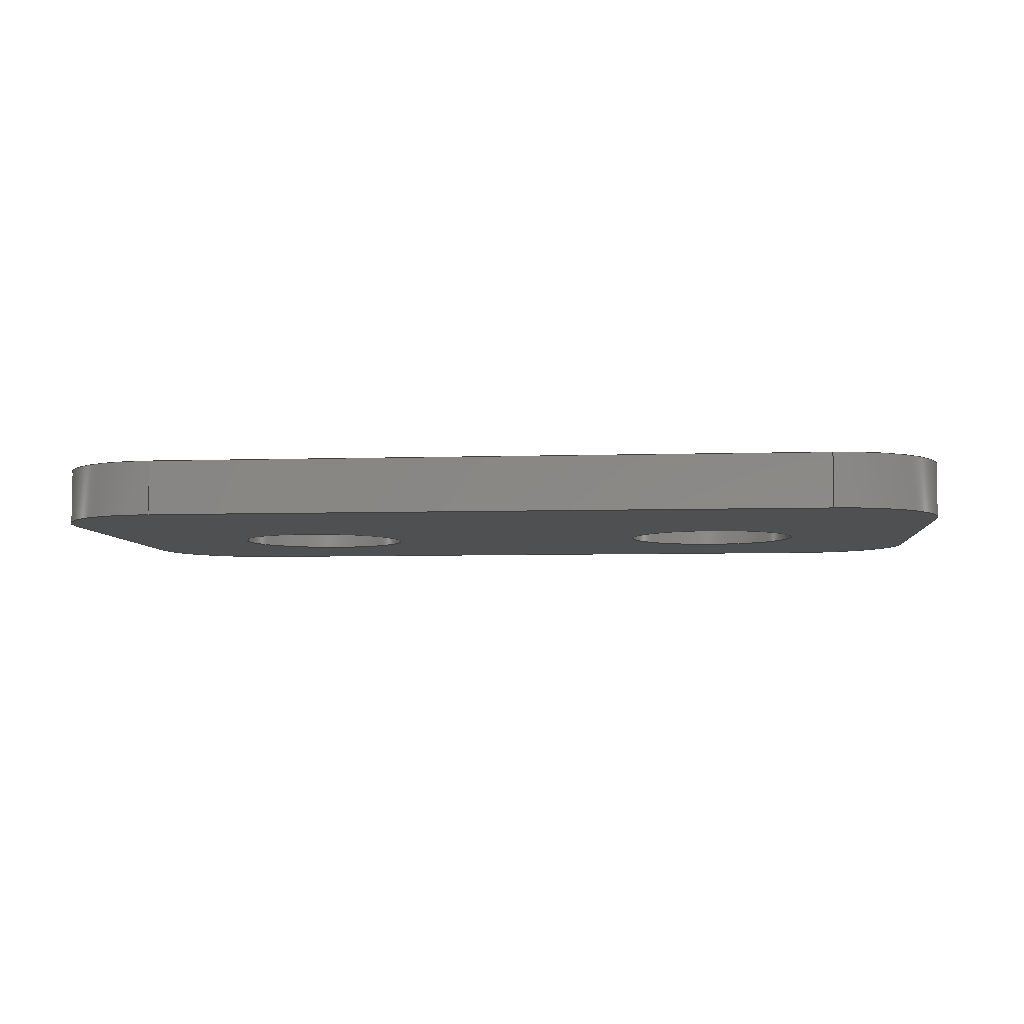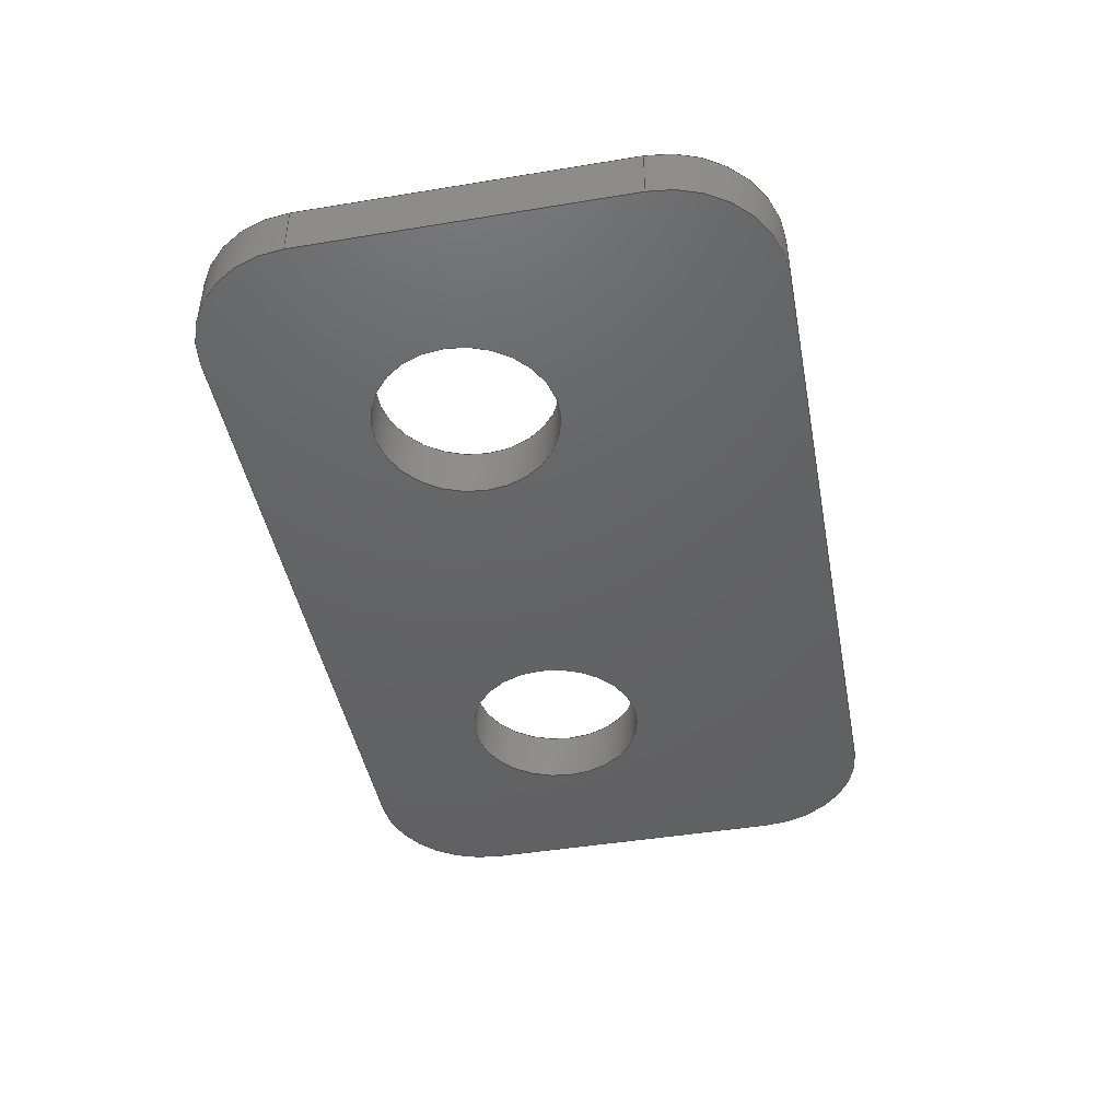
<metadata>
{"format":"step","ext":"stp","renderer":"f3d","projection":"perspective","resolution":1024,"background":"white","views":[{"elev":-5.8,"azim":-174.4,"up":"+Y"},{"elev":-45.0,"azim":100.8,"up":"+Y"}]}
</metadata>
<code>
ISO-10303-21;
DATA;
#1=MECHANICAL_DESIGN_GEOMETRIC_PRESENTATION_REPRESENTATION('',(#4),#400);
#2=SHAPE_REPRESENTATION_RELATIONSHIP('SRR','None',#411,#3);
#3=ADVANCED_BREP_SHAPE_REPRESENTATION('',(#5),#399);
#4=STYLED_ITEM('',(#420),#5);
#5=MANIFOLD_SOLID_BREP('Solid1',#220);
#6=FACE_BOUND('',#31,.T.);
#7=FACE_BOUND('',#32,.T.);
#8=FACE_BOUND('',#38,.T.);
#9=FACE_BOUND('',#39,.T.);
#10=PLANE('',#245);
#11=PLANE('',#246);
#12=PLANE('',#254);
#13=PLANE('',#257);
#14=PLANE('',#258);
#15=PLANE('',#263);
#16=FACE_OUTER_BOUND('',#28,.T.);
#17=FACE_OUTER_BOUND('',#29,.T.);
#18=FACE_OUTER_BOUND('',#30,.T.);
#19=FACE_OUTER_BOUND('',#33,.T.);
#20=FACE_OUTER_BOUND('',#34,.T.);
#21=FACE_OUTER_BOUND('',#35,.T.);
#22=FACE_OUTER_BOUND('',#36,.T.);
#23=FACE_OUTER_BOUND('',#37,.T.);
#24=FACE_OUTER_BOUND('',#40,.T.);
#25=FACE_OUTER_BOUND('',#41,.T.);
#26=FACE_OUTER_BOUND('',#42,.T.);
#27=FACE_OUTER_BOUND('',#43,.T.);
#28=EDGE_LOOP('',(#142,#143,#144,#145));
#29=EDGE_LOOP('',(#146,#147,#148,#149));
#30=EDGE_LOOP('',(#150,#151,#152,#153,#154,#155,#156,#157));
#31=EDGE_LOOP('',(#158));
#32=EDGE_LOOP('',(#159));
#33=EDGE_LOOP('',(#160,#161,#162,#163));
#34=EDGE_LOOP('',(#164,#165,#166,#167));
#35=EDGE_LOOP('',(#168,#169,#170,#171));
#36=EDGE_LOOP('',(#172,#173,#174,#175));
#37=EDGE_LOOP('',(#176,#177,#178,#179,#180,#181,#182,#183));
#38=EDGE_LOOP('',(#184));
#39=EDGE_LOOP('',(#185));
#40=EDGE_LOOP('',(#186,#187,#188,#189));
#41=EDGE_LOOP('',(#190,#191,#192,#193));
#42=EDGE_LOOP('',(#194,#195,#196,#197));
#43=EDGE_LOOP('',(#198,#199,#200,#201));
#44=LINE('',#340,#62);
#45=LINE('',#343,#63);
#46=LINE('',#346,#64);
#47=LINE('',#348,#65);
#48=LINE('',#349,#66);
#49=LINE('',#352,#67);
#50=LINE('',#356,#68);
#51=LINE('',#360,#69);
#52=LINE('',#368,#70);
#53=LINE('',#372,#71);
#54=LINE('',#373,#72);
#55=LINE('',#377,#73);
#56=LINE('',#380,#74);
#57=LINE('',#381,#75);
#58=LINE('',#384,#76);
#59=LINE('',#391,#77);
#60=LINE('',#394,#78);
#61=LINE('',#396,#79);
#62=VECTOR('',#272,0.3937);
#63=VECTOR('',#275,0.3937);
#64=VECTOR('',#278,0.3937);
#65=VECTOR('',#279,0.3937);
#66=VECTOR('',#280,0.3937);
#67=VECTOR('',#283,0.3937);
#68=VECTOR('',#286,0.3937);
#69=VECTOR('',#289,0.3937);
#70=VECTOR('',#298,0.3937);
#71=VECTOR('',#303,0.3937);
#72=VECTOR('',#304,0.3937);
#73=VECTOR('',#309,0.3937);
#74=VECTOR('',#312,0.3937);
#75=VECTOR('',#313,0.3937);
#76=VECTOR('',#316,0.3937);
#77=VECTOR('',#325,0.3937);
#78=VECTOR('',#330,0.1005);
#79=VECTOR('',#333,0.1005);
#80=CIRCLE('',#243,0.125);
#81=CIRCLE('',#244,0.125);
#82=CIRCLE('',#247,0.125);
#83=CIRCLE('',#248,0.125);
#84=CIRCLE('',#249,0.125);
#85=CIRCLE('',#250,0.1005);
#86=CIRCLE('',#251,0.1005);
#87=CIRCLE('',#253,0.125);
#88=CIRCLE('',#256,0.125);
#89=CIRCLE('',#259,0.125);
#90=CIRCLE('',#260,0.1005);
#91=CIRCLE('',#261,0.1005);
#92=VERTEX_POINT('',#336);
#93=VERTEX_POINT('',#337);
#94=VERTEX_POINT('',#339);
#95=VERTEX_POINT('',#341);
#96=VERTEX_POINT('',#345);
#97=VERTEX_POINT('',#347);
#98=VERTEX_POINT('',#351);
#99=VERTEX_POINT('',#353);
#100=VERTEX_POINT('',#355);
#101=VERTEX_POINT('',#357);
#102=VERTEX_POINT('',#359);
#103=VERTEX_POINT('',#362);
#104=VERTEX_POINT('',#364);
#105=VERTEX_POINT('',#367);
#106=VERTEX_POINT('',#371);
#107=VERTEX_POINT('',#375);
#108=VERTEX_POINT('',#379);
#109=VERTEX_POINT('',#383);
#110=VERTEX_POINT('',#386);
#111=VERTEX_POINT('',#388);
#112=EDGE_CURVE('',#92,#93,#80,.T.);
#113=EDGE_CURVE('',#93,#94,#44,.T.);
#114=EDGE_CURVE('',#94,#95,#81,.T.);
#115=EDGE_CURVE('',#95,#92,#45,.T.);
#116=EDGE_CURVE('',#96,#95,#46,.T.);
#117=EDGE_CURVE('',#97,#96,#47,.T.);
#118=EDGE_CURVE('',#92,#97,#48,.T.);
#119=EDGE_CURVE('',#94,#98,#49,.T.);
#120=EDGE_CURVE('',#99,#98,#82,.T.);
#121=EDGE_CURVE('',#99,#100,#50,.T.);
#122=EDGE_CURVE('',#101,#100,#83,.T.);
#123=EDGE_CURVE('',#101,#102,#51,.T.);
#124=EDGE_CURVE('',#96,#102,#84,.T.);
#125=EDGE_CURVE('',#103,#103,#85,.T.);
#126=EDGE_CURVE('',#104,#104,#86,.T.);
#127=EDGE_CURVE('',#102,#105,#52,.T.);
#128=EDGE_CURVE('',#105,#97,#87,.T.);
#129=EDGE_CURVE('',#93,#106,#53,.T.);
#130=EDGE_CURVE('',#98,#106,#54,.T.);
#131=EDGE_CURVE('',#106,#107,#88,.T.);
#132=EDGE_CURVE('',#107,#99,#55,.T.);
#133=EDGE_CURVE('',#107,#108,#56,.T.);
#134=EDGE_CURVE('',#100,#108,#57,.T.);
#135=EDGE_CURVE('',#109,#105,#58,.T.);
#136=EDGE_CURVE('',#108,#109,#89,.T.);
#137=EDGE_CURVE('',#110,#110,#90,.T.);
#138=EDGE_CURVE('',#111,#111,#91,.T.);
#139=EDGE_CURVE('',#109,#101,#59,.T.);
#140=EDGE_CURVE('',#110,#104,#60,.T.);
#141=EDGE_CURVE('',#111,#103,#61,.T.);
#142=ORIENTED_EDGE('',*,*,#112,.T.);
#143=ORIENTED_EDGE('',*,*,#113,.T.);
#144=ORIENTED_EDGE('',*,*,#114,.T.);
#145=ORIENTED_EDGE('',*,*,#115,.T.);
#146=ORIENTED_EDGE('',*,*,#115,.F.);
#147=ORIENTED_EDGE('',*,*,#116,.F.);
#148=ORIENTED_EDGE('',*,*,#117,.F.);
#149=ORIENTED_EDGE('',*,*,#118,.F.);
#150=ORIENTED_EDGE('',*,*,#114,.F.);
#151=ORIENTED_EDGE('',*,*,#119,.T.);
#152=ORIENTED_EDGE('',*,*,#120,.F.);
#153=ORIENTED_EDGE('',*,*,#121,.T.);
#154=ORIENTED_EDGE('',*,*,#122,.F.);
#155=ORIENTED_EDGE('',*,*,#123,.T.);
#156=ORIENTED_EDGE('',*,*,#124,.F.);
#157=ORIENTED_EDGE('',*,*,#116,.T.);
#158=ORIENTED_EDGE('',*,*,#125,.T.);
#159=ORIENTED_EDGE('',*,*,#126,.T.);
#160=ORIENTED_EDGE('',*,*,#124,.T.);
#161=ORIENTED_EDGE('',*,*,#127,.T.);
#162=ORIENTED_EDGE('',*,*,#128,.T.);
#163=ORIENTED_EDGE('',*,*,#117,.T.);
#164=ORIENTED_EDGE('',*,*,#113,.F.);
#165=ORIENTED_EDGE('',*,*,#129,.T.);
#166=ORIENTED_EDGE('',*,*,#130,.F.);
#167=ORIENTED_EDGE('',*,*,#119,.F.);
#168=ORIENTED_EDGE('',*,*,#120,.T.);
#169=ORIENTED_EDGE('',*,*,#130,.T.);
#170=ORIENTED_EDGE('',*,*,#131,.T.);
#171=ORIENTED_EDGE('',*,*,#132,.T.);
#172=ORIENTED_EDGE('',*,*,#132,.F.);
#173=ORIENTED_EDGE('',*,*,#133,.T.);
#174=ORIENTED_EDGE('',*,*,#134,.F.);
#175=ORIENTED_EDGE('',*,*,#121,.F.);
#176=ORIENTED_EDGE('',*,*,#112,.F.);
#177=ORIENTED_EDGE('',*,*,#118,.T.);
#178=ORIENTED_EDGE('',*,*,#128,.F.);
#179=ORIENTED_EDGE('',*,*,#135,.F.);
#180=ORIENTED_EDGE('',*,*,#136,.F.);
#181=ORIENTED_EDGE('',*,*,#133,.F.);
#182=ORIENTED_EDGE('',*,*,#131,.F.);
#183=ORIENTED_EDGE('',*,*,#129,.F.);
#184=ORIENTED_EDGE('',*,*,#137,.T.);
#185=ORIENTED_EDGE('',*,*,#138,.T.);
#186=ORIENTED_EDGE('',*,*,#122,.T.);
#187=ORIENTED_EDGE('',*,*,#134,.T.);
#188=ORIENTED_EDGE('',*,*,#136,.T.);
#189=ORIENTED_EDGE('',*,*,#139,.T.);
#190=ORIENTED_EDGE('',*,*,#127,.F.);
#191=ORIENTED_EDGE('',*,*,#123,.F.);
#192=ORIENTED_EDGE('',*,*,#139,.F.);
#193=ORIENTED_EDGE('',*,*,#135,.T.);
#194=ORIENTED_EDGE('',*,*,#137,.F.);
#195=ORIENTED_EDGE('',*,*,#140,.T.);
#196=ORIENTED_EDGE('',*,*,#126,.F.);
#197=ORIENTED_EDGE('',*,*,#140,.F.);
#198=ORIENTED_EDGE('',*,*,#138,.F.);
#199=ORIENTED_EDGE('',*,*,#141,.T.);
#200=ORIENTED_EDGE('',*,*,#125,.F.);
#201=ORIENTED_EDGE('',*,*,#141,.F.);
#202=CYLINDRICAL_SURFACE('',#242,0.125);
#203=CYLINDRICAL_SURFACE('',#252,0.125);
#204=CYLINDRICAL_SURFACE('',#255,0.125);
#205=CYLINDRICAL_SURFACE('',#262,0.125);
#206=CYLINDRICAL_SURFACE('',#264,0.1005);
#207=CYLINDRICAL_SURFACE('',#265,0.1005);
#208=ADVANCED_FACE('',(#16),#202,.T.);
#209=ADVANCED_FACE('',(#17),#10,.F.);
#210=ADVANCED_FACE('',(#18,#6,#7),#11,.T.);
#211=ADVANCED_FACE('',(#19),#203,.T.);
#212=ADVANCED_FACE('',(#20),#12,.T.);
#213=ADVANCED_FACE('',(#21),#204,.T.);
#214=ADVANCED_FACE('',(#22),#13,.T.);
#215=ADVANCED_FACE('',(#23,#8,#9),#14,.F.);
#216=ADVANCED_FACE('',(#24),#205,.T.);
#217=ADVANCED_FACE('',(#25),#15,.T.);
#218=ADVANCED_FACE('',(#26),#206,.F.);
#219=ADVANCED_FACE('',(#27),#207,.F.);
#220=CLOSED_SHELL('',(#208,#209,#210,#211,#212,#213,#214,#215,#216,#217,
#218,#219));
#221=DERIVED_UNIT_ELEMENT(#223,1);
#222=DERIVED_UNIT_ELEMENT(#405,-3);
#223=(
CONVERSION_BASED_UNIT('gram',#225)
MASS_UNIT()
NAMED_UNIT(#402)
);
#224=(
MASS_UNIT()
NAMED_UNIT(*)
SI_UNIT(.KILO.,.GRAM.)
);
#225=MASS_MEASURE_WITH_UNIT(MASS_MEASURE(0.001),#224);
#226=DERIVED_UNIT((#221,#222));
#227=MEASURE_REPRESENTATION_ITEM('density measure',
POSITIVE_RATIO_MEASURE(1.06),#226);
#228=PROPERTY_DEFINITION_REPRESENTATION(#233,#230);
#229=PROPERTY_DEFINITION_REPRESENTATION(#234,#231);
#230=REPRESENTATION('material name',(#232),#399);
#231=REPRESENTATION('density',(#227),#399);
#232=DESCRIPTIVE_REPRESENTATION_ITEM('ABS Plastic','ABS Plastic');
#233=PROPERTY_DEFINITION('material property','material name',#413);
#234=PROPERTY_DEFINITION('material property','density of part',#413);
#235=DATE_TIME_ROLE('creation_date');
#236=APPLIED_DATE_AND_TIME_ASSIGNMENT(#237,#235,(#413));
#237=DATE_AND_TIME(#238,#239);
#238=CALENDAR_DATE(2025,21,1);
#239=LOCAL_TIME(0,0,0,#240);
#240=COORDINATED_UNIVERSAL_TIME_OFFSET(0,0,.BEHIND.);
#241=AXIS2_PLACEMENT_3D('',#334,#266,#267);
#242=AXIS2_PLACEMENT_3D('',#335,#268,#269);
#243=AXIS2_PLACEMENT_3D('',#338,#270,#271);
#244=AXIS2_PLACEMENT_3D('',#342,#273,#274);
#245=AXIS2_PLACEMENT_3D('',#344,#276,#277);
#246=AXIS2_PLACEMENT_3D('',#350,#281,#282);
#247=AXIS2_PLACEMENT_3D('',#354,#284,#285);
#248=AXIS2_PLACEMENT_3D('',#358,#287,#288);
#249=AXIS2_PLACEMENT_3D('',#361,#290,#291);
#250=AXIS2_PLACEMENT_3D('',#363,#292,#293);
#251=AXIS2_PLACEMENT_3D('',#365,#294,#295);
#252=AXIS2_PLACEMENT_3D('',#366,#296,#297);
#253=AXIS2_PLACEMENT_3D('',#369,#299,#300);
#254=AXIS2_PLACEMENT_3D('',#370,#301,#302);
#255=AXIS2_PLACEMENT_3D('',#374,#305,#306);
#256=AXIS2_PLACEMENT_3D('',#376,#307,#308);
#257=AXIS2_PLACEMENT_3D('',#378,#310,#311);
#258=AXIS2_PLACEMENT_3D('',#382,#314,#315);
#259=AXIS2_PLACEMENT_3D('',#385,#317,#318);
#260=AXIS2_PLACEMENT_3D('',#387,#319,#320);
#261=AXIS2_PLACEMENT_3D('',#389,#321,#322);
#262=AXIS2_PLACEMENT_3D('',#390,#323,#324);
#263=AXIS2_PLACEMENT_3D('',#392,#326,#327);
#264=AXIS2_PLACEMENT_3D('',#393,#328,#329);
#265=AXIS2_PLACEMENT_3D('',#395,#331,#332);
#266=DIRECTION('axis',(0,0,1));
#267=DIRECTION('refdir',(1,0,0));
#268=DIRECTION('center_axis',(0,-1,0));
#269=DIRECTION('ref_axis',(-0.7071,0,-0.7071));
#270=DIRECTION('center_axis',(0,1,0));
#271=DIRECTION('ref_axis',(-0.7071,0,-0.7071));
#272=DIRECTION('',(0,1,0));
#273=DIRECTION('center_axis',(0,-1,0));
#274=DIRECTION('ref_axis',(-0.7071,0,-0.7071));
#275=DIRECTION('',(0,-1,0));
#276=DIRECTION('center_axis',(0,0,1));
#277=DIRECTION('ref_axis',(-1,0,0));
#278=DIRECTION('',(-1,0,0));
#279=DIRECTION('',(0,1,0));
#280=DIRECTION('',(1,0,0));
#281=DIRECTION('center_axis',(0,1,0));
#282=DIRECTION('ref_axis',(0,0,1));
#283=DIRECTION('',(1.166e-16,0,1));
#284=DIRECTION('center_axis',(0,-1,0));
#285=DIRECTION('ref_axis',(-0.7071,0,0.7071));
#286=DIRECTION('',(1,0,0));
#287=DIRECTION('center_axis',(0,-1,0));
#288=DIRECTION('ref_axis',(0.7071,0,0.7071));
#289=DIRECTION('',(1.166e-16,0,-1));
#290=DIRECTION('center_axis',(0,-1,0));
#291=DIRECTION('ref_axis',(0.7071,0,-0.7071));
#292=DIRECTION('center_axis',(0,-1,0));
#293=DIRECTION('ref_axis',(-1,0,0));
#294=DIRECTION('center_axis',(0,-1,0));
#295=DIRECTION('ref_axis',(-1,0,0));
#296=DIRECTION('center_axis',(0,1,0));
#297=DIRECTION('ref_axis',(0.7071,0,-0.7071));
#298=DIRECTION('',(0,-1,0));
#299=DIRECTION('center_axis',(0,1,0));
#300=DIRECTION('ref_axis',(0.7071,0,-0.7071));
#301=DIRECTION('center_axis',(-1,0,1.166e-16));
#302=DIRECTION('ref_axis',(1.166e-16,0,1));
#303=DIRECTION('',(1.166e-16,0,1));
#304=DIRECTION('',(0,-1,0));
#305=DIRECTION('center_axis',(0,1,0));
#306=DIRECTION('ref_axis',(-0.7071,0,0.7071));
#307=DIRECTION('center_axis',(0,1,0));
#308=DIRECTION('ref_axis',(-0.7071,0,0.7071));
#309=DIRECTION('',(0,1,0));
#310=DIRECTION('center_axis',(0,0,1));
#311=DIRECTION('ref_axis',(1,0,0));
#312=DIRECTION('',(1,0,0));
#313=DIRECTION('',(0,-1,0));
#314=DIRECTION('center_axis',(0,1,0));
#315=DIRECTION('ref_axis',(0,0,1));
#316=DIRECTION('',(1.166e-16,0,-1));
#317=DIRECTION('center_axis',(0,1,0));
#318=DIRECTION('ref_axis',(0.7071,0,0.7071));
#319=DIRECTION('center_axis',(0,1,0));
#320=DIRECTION('ref_axis',(-1,0,0));
#321=DIRECTION('center_axis',(0,1,0));
#322=DIRECTION('ref_axis',(-1,0,0));
#323=DIRECTION('center_axis',(0,1,0));
#324=DIRECTION('ref_axis',(0.7071,0,0.7071));
#325=DIRECTION('',(0,1,0));
#326=DIRECTION('center_axis',(1,0,1.166e-16));
#327=DIRECTION('ref_axis',(1.166e-16,0,-1));
#328=DIRECTION('center_axis',(0,1,0));
#329=DIRECTION('ref_axis',(-1,0,0));
#330=DIRECTION('',(0,1,0));
#331=DIRECTION('center_axis',(0,1,0));
#332=DIRECTION('ref_axis',(-1,0,0));
#333=DIRECTION('',(0,1,0));
#334=CARTESIAN_POINT('',(0,0,0));
#335=CARTESIAN_POINT('Origin',(-0.375,0.03,0.3125));
#336=CARTESIAN_POINT('',(-0.375,0,0.1875));
#337=CARTESIAN_POINT('',(-0.5,0,0.3125));
#338=CARTESIAN_POINT('Origin',(-0.375,0,0.3125));
#339=CARTESIAN_POINT('',(-0.5,0.06,0.3125));
#340=CARTESIAN_POINT('',(-0.5,0.03,0.3125));
#341=CARTESIAN_POINT('',(-0.375,0.06,0.1875));
#342=CARTESIAN_POINT('Origin',(-0.375,0.06,0.3125));
#343=CARTESIAN_POINT('',(-0.375,0.03,0.1875));
#344=CARTESIAN_POINT('Origin',(0.5,0.06,0.1875));
#345=CARTESIAN_POINT('',(0.375,0.06,0.1875));
#346=CARTESIAN_POINT('',(0.25,0.06,0.1875));
#347=CARTESIAN_POINT('',(0.375,0,0.1875));
#348=CARTESIAN_POINT('',(0.375,0.03,0.1875));
#349=CARTESIAN_POINT('',(0.25,0,0.1875));
#350=CARTESIAN_POINT('Origin',(-1.748e-16,0.06,0.0435));
#351=CARTESIAN_POINT('',(-0.5,0.06,0.6685));
#352=CARTESIAN_POINT('',(-0.5,0.06,-0.7065));
#353=CARTESIAN_POINT('',(-0.375,0.06,0.7935));
#354=CARTESIAN_POINT('Origin',(-0.375,0.06,0.6685));
#355=CARTESIAN_POINT('',(0.375,0.06,0.7935));
#356=CARTESIAN_POINT('',(-0.5,0.06,0.7935));
#357=CARTESIAN_POINT('',(0.5,0.06,0.6685));
#358=CARTESIAN_POINT('Origin',(0.375,0.06,0.6685));
#359=CARTESIAN_POINT('',(0.5,0.06,0.3125));
#360=CARTESIAN_POINT('',(0.5,0.06,0.7935));
#361=CARTESIAN_POINT('Origin',(0.375,0.06,0.3125));
#362=CARTESIAN_POINT('',(0.3505,0.06,0.5435));
#363=CARTESIAN_POINT('Origin',(0.25,0.06,0.5435));
#364=CARTESIAN_POINT('',(-0.1495,0.06,0.5435));
#365=CARTESIAN_POINT('Origin',(-0.25,0.06,0.5435));
#366=CARTESIAN_POINT('Origin',(0.375,0.03,0.3125));
#367=CARTESIAN_POINT('',(0.5,0,0.3125));
#368=CARTESIAN_POINT('',(0.5,0.03,0.3125));
#369=CARTESIAN_POINT('Origin',(0.375,0,0.3125));
#370=CARTESIAN_POINT('Origin',(-0.5,0,-0.7065));
#371=CARTESIAN_POINT('',(-0.5,0,0.6685));
#372=CARTESIAN_POINT('',(-0.5,0,-0.7065));
#373=CARTESIAN_POINT('',(-0.5,0,0.6685));
#374=CARTESIAN_POINT('Origin',(-0.375,0,0.6685));
#375=CARTESIAN_POINT('',(-0.375,0,0.7935));
#376=CARTESIAN_POINT('Origin',(-0.375,0,0.6685));
#377=CARTESIAN_POINT('',(-0.375,0,0.7935));
#378=CARTESIAN_POINT('Origin',(-0.5,0,0.7935));
#379=CARTESIAN_POINT('',(0.375,0,0.7935));
#380=CARTESIAN_POINT('',(-0.5,0,0.7935));
#381=CARTESIAN_POINT('',(0.375,0,0.7935));
#382=CARTESIAN_POINT('Origin',(-1.748e-16,0,0.0435));
#383=CARTESIAN_POINT('',(0.5,0,0.6685));
#384=CARTESIAN_POINT('',(0.5,0,0.7935));
#385=CARTESIAN_POINT('Origin',(0.375,0,0.6685));
#386=CARTESIAN_POINT('',(-0.1495,0,0.5435));
#387=CARTESIAN_POINT('Origin',(-0.25,0,0.5435));
#388=CARTESIAN_POINT('',(0.3505,0,0.5435));
#389=CARTESIAN_POINT('Origin',(0.25,0,0.5435));
#390=CARTESIAN_POINT('Origin',(0.375,0,0.6685));
#391=CARTESIAN_POINT('',(0.5,0,0.6685));
#392=CARTESIAN_POINT('Origin',(0.5,0,0.7935));
#393=CARTESIAN_POINT('Origin',(-0.25,1.804,0.5435));
#394=CARTESIAN_POINT('',(-0.1495,1.804,0.5435));
#395=CARTESIAN_POINT('Origin',(0.25,1.804,0.5435));
#396=CARTESIAN_POINT('',(0.3505,1.804,0.5435));
#397=UNCERTAINTY_MEASURE_WITH_UNIT(LENGTH_MEASURE(0.0003937),
#403,'DISTANCE_ACCURACY_VALUE',
'Maximum model space distance between geometric entities at asserted c
onnectivities');
#398=UNCERTAINTY_MEASURE_WITH_UNIT(LENGTH_MEASURE(0.0003937),
#403,'DISTANCE_ACCURACY_VALUE',
'Maximum model space distance between geometric entities at asserted c
onnectivities');
#399=(
GEOMETRIC_REPRESENTATION_CONTEXT(3)
GLOBAL_UNCERTAINTY_ASSIGNED_CONTEXT((#397))
GLOBAL_UNIT_ASSIGNED_CONTEXT((#403,#407,#408))
REPRESENTATION_CONTEXT('','3D')
);
#400=(
GEOMETRIC_REPRESENTATION_CONTEXT(3)
GLOBAL_UNCERTAINTY_ASSIGNED_CONTEXT((#398))
GLOBAL_UNIT_ASSIGNED_CONTEXT((#403,#407,#408))
REPRESENTATION_CONTEXT('','3D')
);
#401=DIMENSIONAL_EXPONENTS(1,0,0,0,0,0,0);
#402=DIMENSIONAL_EXPONENTS(0,1,0,0,0,0,0);
#403=(
CONVERSION_BASED_UNIT('inch',#406)
LENGTH_UNIT()
NAMED_UNIT(#401)
);
#404=(
LENGTH_UNIT()
NAMED_UNIT(*)
SI_UNIT(.MILLI.,.METRE.)
);
#405=(
LENGTH_UNIT()
NAMED_UNIT(*)
SI_UNIT(.CENTI.,.METRE.)
);
#406=LENGTH_MEASURE_WITH_UNIT(LENGTH_MEASURE(25.4),#404);
#407=(
NAMED_UNIT(*)
PLANE_ANGLE_UNIT()
SI_UNIT($,.RADIAN.)
);
#408=(
NAMED_UNIT(*)
SI_UNIT($,.STERADIAN.)
SOLID_ANGLE_UNIT()
);
#409=SHAPE_DEFINITION_REPRESENTATION(#410,#411);
#410=PRODUCT_DEFINITION_SHAPE('',$,#413);
#411=SHAPE_REPRESENTATION('',(#241),#399);
#412=PRODUCT_DEFINITION_CONTEXT('part definition',#417,'design');
#413=PRODUCT_DEFINITION('EL2-033','EL2-033',#414,#412);
#414=PRODUCT_DEFINITION_FORMATION('',$,#419);
#415=PRODUCT_RELATED_PRODUCT_CATEGORY('EL2-033','EL2-033',(#419));
#416=APPLICATION_PROTOCOL_DEFINITION('international standard',
'automotive_design',2009,#417);
#417=APPLICATION_CONTEXT(
'Core Data for Automotive Mechanical Design Process');
#418=PRODUCT_CONTEXT('part definition',#417,'mechanical');
#419=PRODUCT('EL2-033','EL2-033',$,(#418));
#420=PRESENTATION_STYLE_ASSIGNMENT((#421));
#421=SURFACE_STYLE_USAGE(.BOTH.,#424);
#422=SURFACE_STYLE_RENDERING_WITH_PROPERTIES($,#428,(#423));
#423=SURFACE_STYLE_TRANSPARENT(0);
#424=SURFACE_SIDE_STYLE('',(#425,#422));
#425=SURFACE_STYLE_FILL_AREA(#426);
#426=FILL_AREA_STYLE('',(#427));
#427=FILL_AREA_STYLE_COLOUR('',#428);
#428=COLOUR_RGB('',0.8,0,0);
ENDSEC;
END-ISO-10303-21;

</code>
